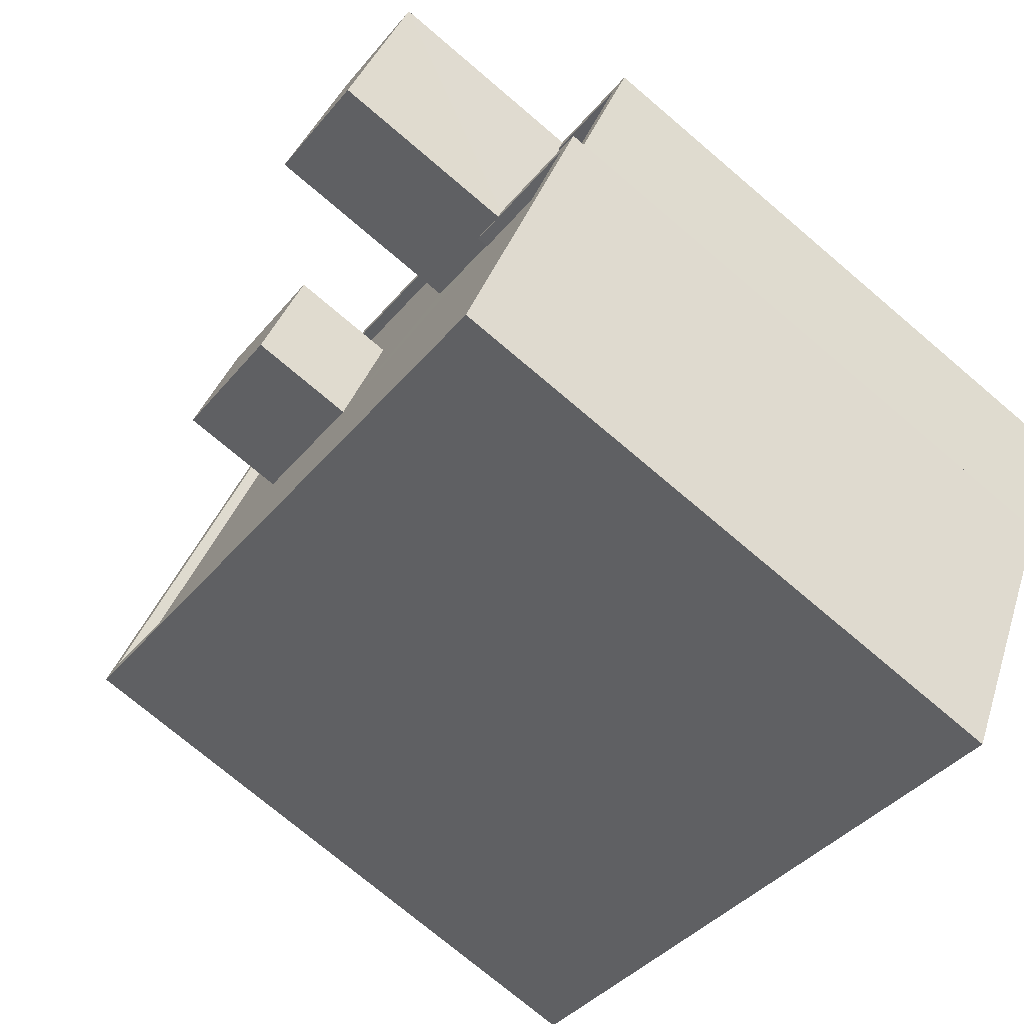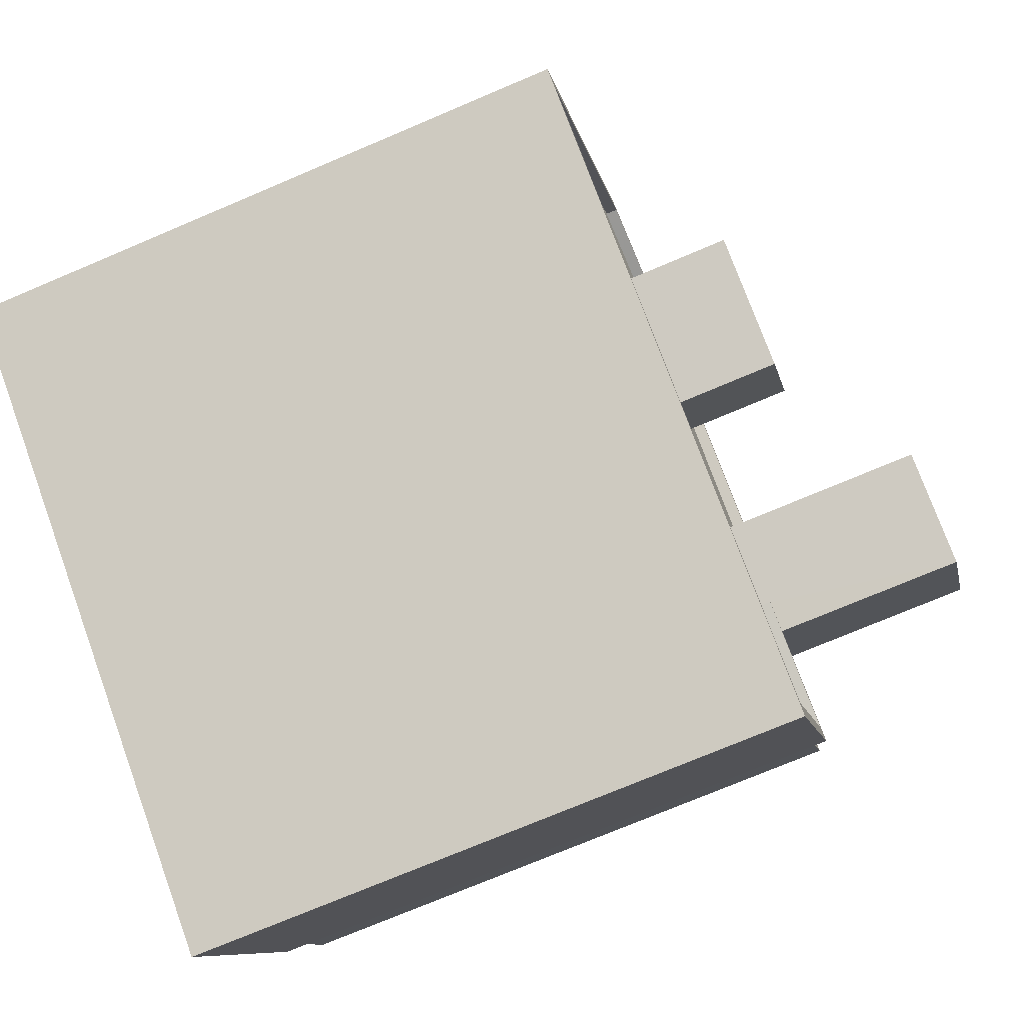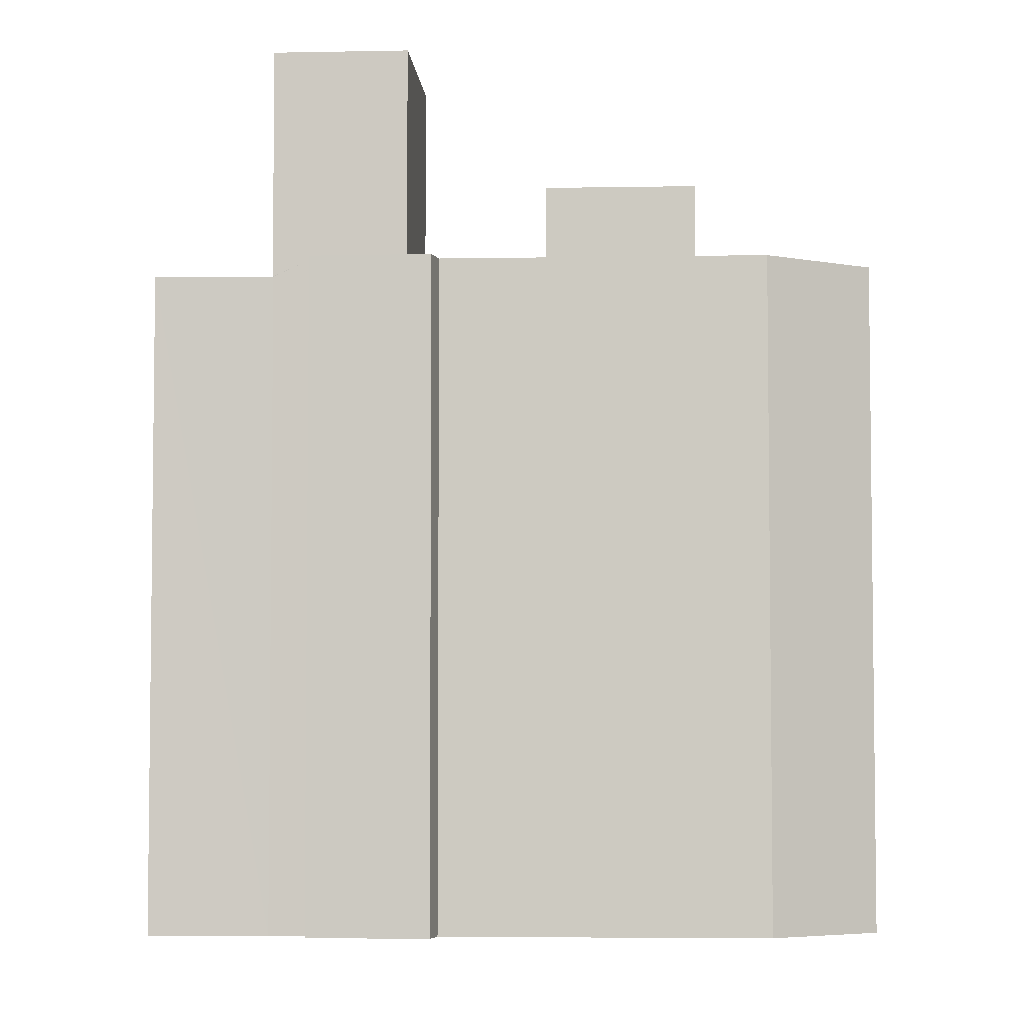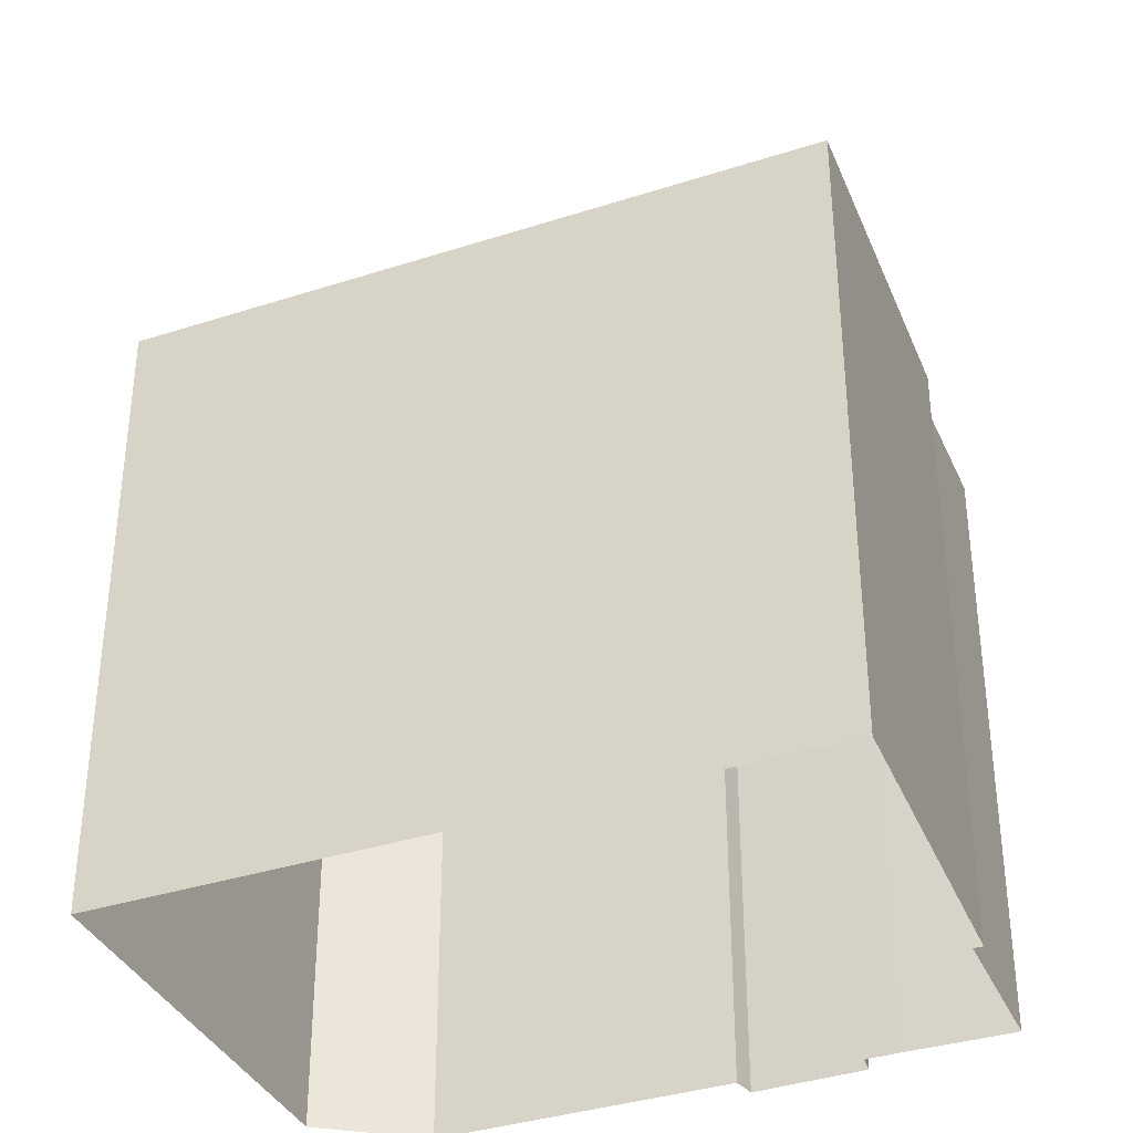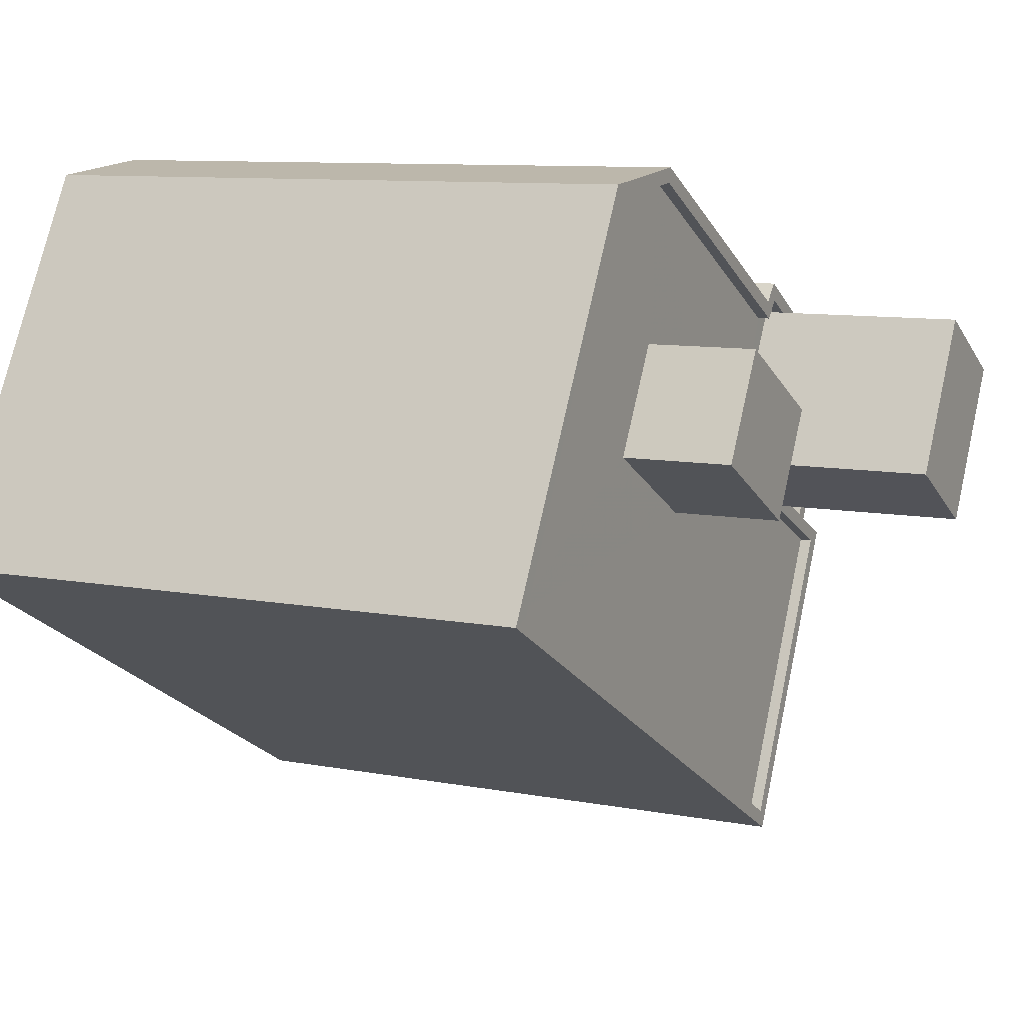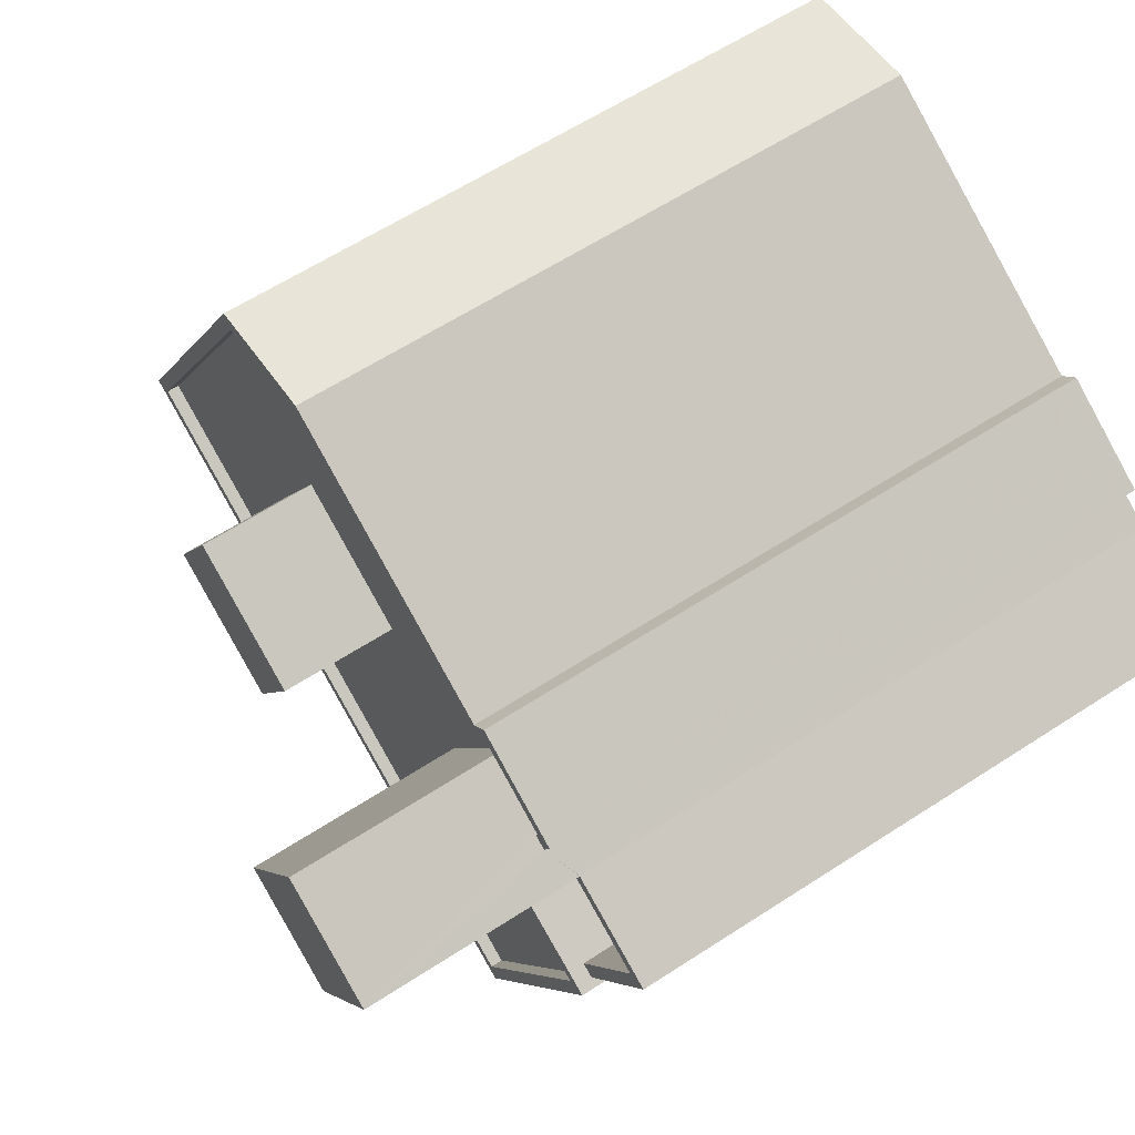
<metadata>
{"format":"obj","ext":"obj","renderer":"f3d","projection":"perspective","resolution":1024,"background":"white","views":[{"elev":-74.4,"azim":49.7,"up":"+Y"},{"elev":-73.8,"azim":-67.0,"up":"+Y"},{"elev":-4.8,"azim":154.0,"up":"+Z"},{"elev":-36.6,"azim":-6.5,"up":"+Z"},{"elev":9.4,"azim":-63.1,"up":"+Y"},{"elev":61.2,"azim":56.4,"up":"+Y"}]}
</metadata>
<code>
v -1.253e+04 -3.383e+04 37.15
v -1.254e+04 -3.383e+04 37.15
v -1.253e+04 -3.383e+04 37.15
v -1.253e+04 -3.384e+04 37.15
v -1.253e+04 -3.384e+04 37.15
v -1.253e+04 -3.383e+04 37.15
v -1.254e+04 -3.383e+04 37.15
v -1.255e+04 -3.384e+04 37.15
v -1.254e+04 -3.383e+04 37.15
v -1.254e+04 -3.383e+04 37.15
v -1.253e+04 -3.384e+04 37.15
v -1.254e+04 -3.384e+04 37.15
v -1.253e+04 -3.383e+04 48.84
v -1.253e+04 -3.384e+04 48.84
v -1.253e+04 -3.384e+04 48.84
v -1.254e+04 -3.384e+04 48.84
v -1.253e+04 -3.384e+04 49.84
v -1.253e+04 -3.384e+04 49.84
v -1.253e+04 -3.384e+04 49.84
v -1.253e+04 -3.383e+04 49.84
v -1.253e+04 -3.383e+04 49.84
v -1.253e+04 -3.384e+04 49.84
v -1.253e+04 -3.383e+04 49.84
v -1.254e+04 -3.384e+04 54.27
v -1.254e+04 -3.383e+04 54.27
v -1.254e+04 -3.384e+04 54.27
v -1.253e+04 -3.383e+04 54.27
v -1.254e+04 -3.384e+04 49.91
v -1.253e+04 -3.384e+04 49.91
v -1.253e+04 -3.384e+04 49.91
v -1.253e+04 -3.383e+04 49.91
v -1.254e+04 -3.383e+04 49.91
v -1.254e+04 -3.383e+04 49.91
v -1.253e+04 -3.383e+04 49.91
v -1.254e+04 -3.384e+04 49.91
v -1.254e+04 -3.384e+04 49.91
v -1.254e+04 -3.383e+04 49.91
v -1.255e+04 -3.383e+04 49.91
v -1.254e+04 -3.383e+04 49.91
v -1.254e+04 -3.384e+04 49.91
v -1.254e+04 -3.383e+04 49.91
v -1.254e+04 -3.383e+04 49.91
v -1.254e+04 -3.383e+04 49.91
v -1.254e+04 -3.384e+04 49.91
v -1.255e+04 -3.384e+04 49.91
v -1.254e+04 -3.384e+04 49.91
v -1.253e+04 -3.383e+04 50.16
v -1.254e+04 -3.383e+04 50.16
v -1.253e+04 -3.383e+04 50.16
v -1.253e+04 -3.383e+04 50.16
v -1.254e+04 -3.384e+04 50.16
v -1.253e+04 -3.384e+04 50.16
v -1.254e+04 -3.384e+04 50.16
v -1.254e+04 -3.383e+04 50.16
v -1.254e+04 -3.383e+04 50.16
v -1.254e+04 -3.383e+04 50.16
v -1.254e+04 -3.383e+04 50.16
v -1.254e+04 -3.383e+04 50.16
v -1.254e+04 -3.383e+04 50.16
v -1.253e+04 -3.384e+04 50.16
v -1.254e+04 -3.384e+04 50.16
v -1.255e+04 -3.384e+04 50.16
v -1.255e+04 -3.384e+04 50.16
v -1.253e+04 -3.383e+04 50.16
v -1.254e+04 -3.384e+04 50.16
v -1.254e+04 -3.384e+04 50.16
v -1.254e+04 -3.384e+04 50.16
v -1.254e+04 -3.383e+04 50.16
v -1.254e+04 -3.383e+04 52.22
v -1.254e+04 -3.383e+04 52.22
v -1.254e+04 -3.384e+04 52.22
v -1.254e+04 -3.384e+04 52.22
f 1 2 3
f 4 5 6
f 7 8 9
f 1 7 2
f 10 9 8
f 11 12 5
f 5 1 6
f 7 12 8
f 1 5 7
f 5 12 7
f 13 14 15
f 13 16 14
f 17 18 19
f 20 19 21
f 21 22 23
f 19 18 22
f 21 19 22
f 24 25 26
f 24 27 25
f 28 29 30
f 31 32 33
f 34 31 33
f 28 35 29
f 36 37 38
f 39 35 40
f 37 41 38
f 37 42 41
f 39 43 42
f 33 32 43
f 40 28 44
f 39 42 37
f 33 43 40
f 28 40 35
f 40 43 39
f 45 46 35
f 38 45 36
f 46 29 35
f 45 35 36
f 47 48 49
f 47 49 50
f 51 52 53
f 54 55 56
f 48 55 57
f 58 59 56
f 60 52 61
f 51 53 62
f 62 63 58
f 50 49 64
f 65 66 67
f 60 61 66
f 57 55 68
f 49 48 57
f 54 68 55
f 62 53 63
f 59 54 56
f 58 63 59
f 53 52 60
f 65 60 66
f 69 70 71
f 72 69 71
f 13 15 19
f 20 13 19
f 17 19 15
f 14 17 15
f 18 4 22
f 18 5 4
f 22 4 6
f 23 22 6
f 23 6 1
f 21 23 50
f 21 50 27
f 64 34 33
f 64 33 25
f 27 64 25
f 1 50 23
f 27 50 64
f 33 26 25
f 33 40 26
f 61 16 20
f 24 66 61
f 16 13 20
f 24 61 27
f 27 20 21
f 61 20 27
f 66 24 67
f 44 67 40
f 40 67 26
f 67 24 26
f 50 3 47
f 50 1 3
f 51 8 12
f 51 62 8
f 62 10 8
f 62 58 10
f 56 9 10
f 58 56 10
f 55 7 9
f 56 55 9
f 55 2 7
f 55 48 2
f 2 47 3
f 2 48 47
f 14 16 17
f 5 18 11
f 16 61 17
f 11 18 52
f 17 61 52
f 18 17 52
f 11 51 12
f 11 52 51
f 46 53 29
f 29 60 30
f 29 53 60
f 53 46 45
f 63 53 45
f 41 59 38
f 38 63 45
f 38 59 63
f 54 41 42
f 54 59 41
f 68 42 43
f 68 54 42
f 32 68 43
f 32 57 68
f 57 32 31
f 49 57 31
f 44 28 65
f 67 44 65
f 34 49 31
f 34 64 49
f 30 65 28
f 30 60 65
f 37 71 70
f 37 36 71
f 69 37 70
f 69 39 37
f 72 39 69
f 72 35 39
f 36 35 72
f 71 36 72

</code>
